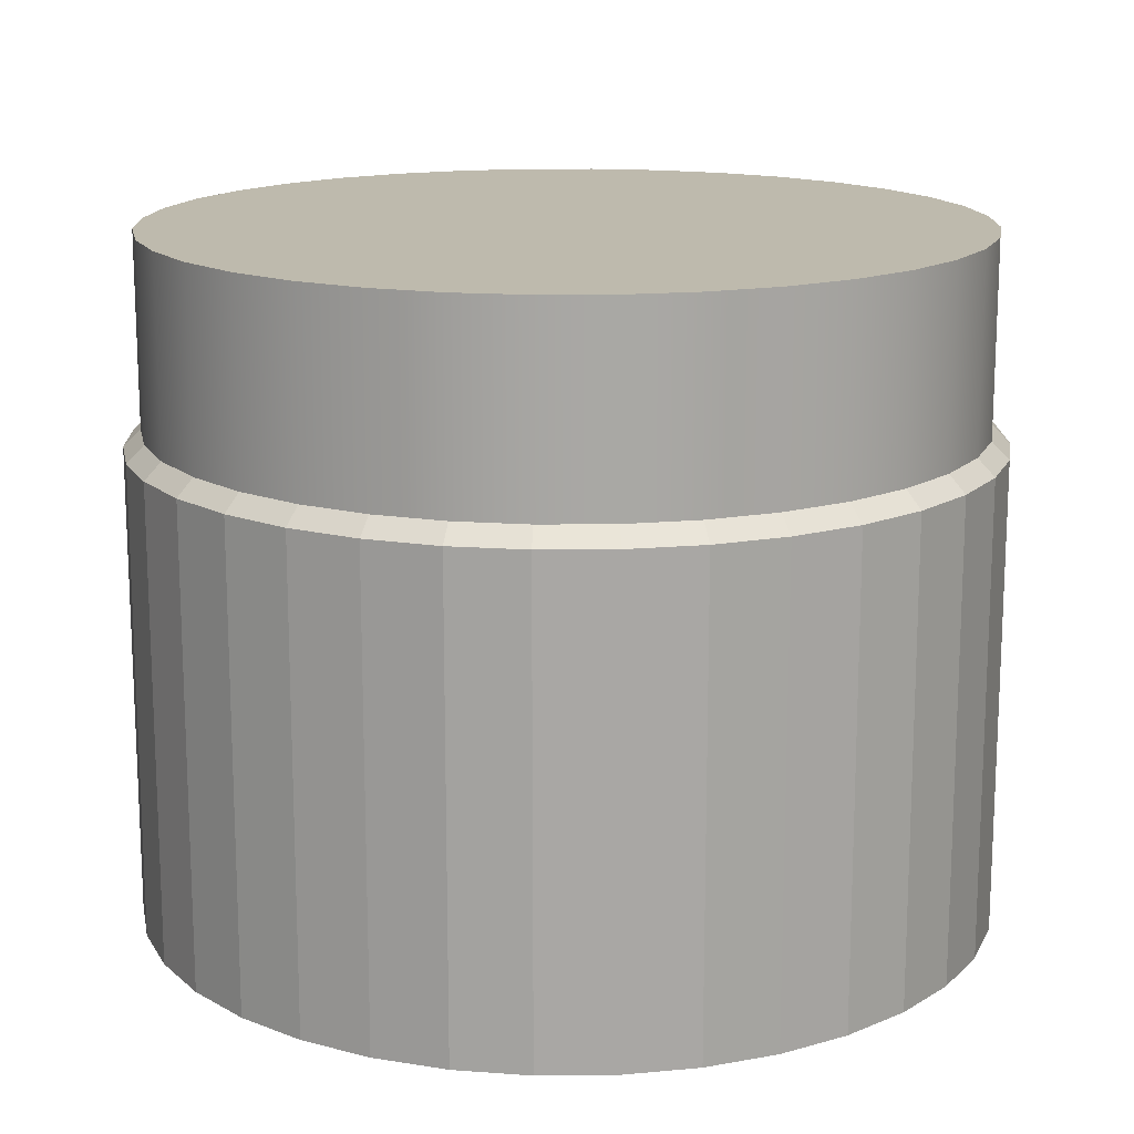
<metadata>
{"format":"obj","ext":"obj","renderer":"f3d","projection":"perspective","resolution":1024,"background":"white","views":[{"elev":15.4,"azim":53.9,"up":"+Y"}]}
</metadata>
<code>
g pb_Mesh419322
v -32 -14.96 0
v -32 0 0
v -31.51 -14.96 5.557
v -31.51 0 5.557
v -31.51 -14.96 5.557
v -31.51 0 5.557
v -30.07 -14.96 10.94
v -30.07 0 10.94
v -30.07 -14.96 10.94
v -30.07 0 10.94
v -27.71 -14.96 16
v -27.71 0 16
v -27.71 -14.96 16
v -27.71 0 16
v -24.51 -14.96 20.57
v -24.51 0 20.57
v -24.51 -14.96 20.57
v -24.51 0 20.57
v -20.57 -14.96 24.51
v -20.57 0 24.51
v -20.57 -14.96 24.51
v -20.57 0 24.51
v -16 -14.96 27.71
v -16 0 27.71
v -16 -14.96 27.71
v -16 0 27.71
v -10.94 -14.96 30.07
v -10.94 0 30.07
v -10.94 -14.96 30.07
v -10.94 0 30.07
v -5.557 -14.96 31.51
v -5.557 0 31.51
v -5.557 -14.96 31.51
v -5.557 0 31.51
v 0 -14.96 32
v 0 0 32
v 0 -14.96 32
v 0 0 32
v 5.557 -14.96 31.51
v 5.557 0 31.51
v 5.557 -14.96 31.51
v 5.557 0 31.51
v 10.94 -14.96 30.07
v 10.94 0 30.07
v 10.94 -14.96 30.07
v 10.94 0 30.07
v 16 -14.96 27.71
v 16 0 27.71
v 16 -14.96 27.71
v 16 0 27.71
v 20.57 -14.96 24.51
v 20.57 0 24.51
v 20.57 -14.96 24.51
v 20.57 0 24.51
v 24.51 -14.96 20.57
v 24.51 0 20.57
v 24.51 -14.96 20.57
v 24.51 0 20.57
v 27.71 -14.96 16
v 27.71 0 16
v 27.71 -14.96 16
v 27.71 0 16
v 30.07 -14.96 10.94
v 30.07 0 10.94
v 30.07 -14.96 10.94
v 30.07 0 10.94
v 31.51 -14.96 5.557
v 31.51 0 5.557
v 31.51 -14.96 5.557
v 31.51 0 5.557
v 32 -14.96 -2.798e-06
v 32 0 -2.798e-06
v 32 -14.96 -2.798e-06
v 32 0 -2.798e-06
v 31.51 -14.96 -5.557
v 31.51 0 -5.557
v 31.51 -14.96 -5.557
v 31.51 0 -5.557
v 30.07 -14.96 -10.94
v 30.07 0 -10.94
v 30.07 -14.96 -10.94
v 30.07 0 -10.94
v 27.71 -14.96 -16
v 27.71 0 -16
v 27.71 -14.96 -16
v 27.71 0 -16
v 24.51 -14.96 -20.57
v 24.51 0 -20.57
v 24.51 -14.96 -20.57
v 24.51 0 -20.57
v 20.57 -14.96 -24.51
v 20.57 0 -24.51
v 20.57 -14.96 -24.51
v 20.57 0 -24.51
v 16 -14.96 -27.71
v 16 0 -27.71
v 16 -14.96 -27.71
v 16 0 -27.71
v 10.94 -14.96 -30.07
v 10.94 0 -30.07
v 10.94 -14.96 -30.07
v 10.94 0 -30.07
v 5.557 -14.96 -31.51
v 5.557 0 -31.51
v 5.557 -14.96 -31.51
v 5.557 0 -31.51
v 0 -14.96 -32
v 0 0 -32
v 0 -14.96 -32
v 0 0 -32
v -5.557 -14.96 -31.51
v -5.557 0 -31.51
v -5.557 -14.96 -31.51
v -5.557 0 -31.51
v -10.94 -14.96 -30.07
v -10.94 0 -30.07
v -10.94 -14.96 -30.07
v -10.94 0 -30.07
v -16 -14.96 -27.71
v -16 0 -27.71
v -16 -14.96 -27.71
v -16 0 -27.71
v -20.57 -14.96 -24.51
v -20.57 0 -24.51
v -20.57 -14.96 -24.51
v -20.57 0 -24.51
v -24.51 -14.96 -20.57
v -24.51 0 -20.57
v -24.51 -14.96 -20.57
v -24.51 0 -20.57
v -27.71 -14.96 -16
v -27.71 0 -16
v -27.71 -14.96 -16
v -27.71 0 -16
v -30.07 -14.96 -10.94
v -30.07 0 -10.94
v -30.07 -14.96 -10.94
v -30.07 0 -10.94
v -31.51 -14.96 -5.557
v -31.51 0 -5.557
v -31.51 -14.96 -5.557
v -31.51 0 -5.557
v -32 -14.96 0
v -32 0 0
v -24.73 0.000176 1.526e-07
v 0 0.000176 1.526e-07
v -24.35 0.000176 4.294
v -23.24 0.000176 8.458
v -21.42 0.000176 12.36
v -18.94 0.000176 15.9
v -15.9 0.000176 18.94
v -12.36 0.000176 21.42
v -8.458 0.000176 23.24
v -4.294 0.000176 24.35
v 0 0.000176 24.73
v 4.294 0.000176 24.35
v 8.458 0.000176 23.24
v 12.36 0.000176 21.42
v 15.9 0.000176 18.94
v 18.94 0.000176 15.9
v 21.42 0.000176 12.36
v 23.24 0.000176 8.458
v 24.35 0.000176 4.294
v 24.73 0.000176 -2.009e-06
v 24.35 0.000176 -4.294
v 23.24 0.000176 -8.458
v 21.42 0.000176 -12.36
v 18.94 0.000176 -15.9
v 15.9 0.000176 -18.94
v 12.36 0.000176 -21.42
v 8.458 0.000176 -23.24
v 4.294 0.000176 -24.35
v 0 0.000176 -24.73
v -4.294 0.000176 -24.35
v -8.458 0.000176 -23.24
v -12.36 0.000176 -21.42
v -15.9 0.000176 -18.94
v -18.94 0.000176 -15.9
v -21.42 0.000176 -12.36
v -23.24 0.000176 -8.458
v -24.35 0.000176 -4.294
v -31.51 -14.96 5.557
v -30.07 -14.96 10.94
v -32.84 -16.28 5.791
v -31.34 -16.28 11.41
v -32 -14.96 0
v -31.51 -14.96 5.557
v -33.35 -16.28 1.526e-07
v -32.84 -16.28 5.791
v -30.07 -14.96 10.94
v -27.71 -14.96 16
v -31.34 -16.28 11.41
v -28.88 -16.28 16.67
v -27.71 -14.96 16
v -24.51 -14.96 20.57
v -28.88 -16.28 16.67
v -25.55 -16.28 21.44
v -24.51 -14.96 20.57
v -20.57 -14.96 24.51
v -25.55 -16.28 21.44
v -21.44 -16.28 25.55
v -20.57 -14.96 24.51
v -16 -14.96 27.71
v -21.44 -16.28 25.55
v -16.67 -16.28 28.88
v -16 -14.96 27.71
v -10.94 -14.96 30.07
v -16.67 -16.28 28.88
v -11.41 -16.28 31.34
v -10.94 -14.96 30.07
v -5.557 -14.96 31.51
v -11.41 -16.28 31.34
v -5.791 -16.28 32.84
v -5.557 -14.96 31.51
v 0 -14.96 32
v -5.791 -16.28 32.84
v -2.349e-07 -16.28 33.35
v 0 -14.96 32
v 5.557 -14.96 31.51
v -2.349e-07 -16.28 33.35
v 5.791 -16.28 32.84
v 5.557 -14.96 31.51
v 10.94 -14.96 30.07
v 5.791 -16.28 32.84
v 11.41 -16.28 31.34
v 10.94 -14.96 30.07
v 16 -14.96 27.71
v 11.41 -16.28 31.34
v 16.67 -16.28 28.88
v 16 -14.96 27.71
v 20.57 -14.96 24.51
v 16.67 -16.28 28.88
v 21.44 -16.28 25.55
v 20.57 -14.96 24.51
v 24.51 -14.96 20.57
v 21.44 -16.28 25.55
v 25.55 -16.28 21.44
v 24.51 -14.96 20.57
v 27.71 -14.96 16
v 25.55 -16.28 21.44
v 28.88 -16.28 16.67
v 27.71 -14.96 16
v 30.07 -14.96 10.94
v 28.88 -16.28 16.67
v 31.34 -16.28 11.41
v 30.07 -14.96 10.94
v 31.51 -14.96 5.557
v 31.34 -16.28 11.41
v 32.84 -16.28 5.791
v 31.51 -14.96 5.557
v 32 -14.96 -2.798e-06
v 32.84 -16.28 5.791
v 33.35 -16.28 -2.763e-06
v 32 -14.96 -2.798e-06
v 31.51 -14.96 -5.557
v 33.35 -16.28 -2.763e-06
v 32.84 -16.28 -5.791
v 31.51 -14.96 -5.557
v 30.07 -14.96 -10.94
v 32.84 -16.28 -5.791
v 31.34 -16.28 -11.41
v 30.07 -14.96 -10.94
v 27.71 -14.96 -16
v 31.34 -16.28 -11.41
v 28.88 -16.28 -16.67
v 27.71 -14.96 -16
v 24.51 -14.96 -20.57
v 28.88 -16.28 -16.67
v 25.55 -16.28 -21.44
v 24.51 -14.96 -20.57
v 20.57 -14.96 -24.51
v 25.55 -16.28 -21.44
v 21.44 -16.28 -25.55
v 20.57 -14.96 -24.51
v 16 -14.96 -27.71
v 21.44 -16.28 -25.55
v 16.67 -16.28 -28.88
v 16 -14.96 -27.71
v 10.94 -14.96 -30.07
v 16.67 -16.28 -28.88
v 11.41 -16.28 -31.34
v 10.94 -14.96 -30.07
v 5.557 -14.96 -31.51
v 11.41 -16.28 -31.34
v 5.791 -16.28 -32.84
v 5.557 -14.96 -31.51
v 0 -14.96 -32
v 5.791 -16.28 -32.84
v -2.349e-07 -16.28 -33.35
v 0 -14.96 -32
v -5.557 -14.96 -31.51
v -2.349e-07 -16.28 -33.35
v -5.791 -16.28 -32.84
v -5.557 -14.96 -31.51
v -10.94 -14.96 -30.07
v -5.791 -16.28 -32.84
v -11.41 -16.28 -31.34
v -10.94 -14.96 -30.07
v -16 -14.96 -27.71
v -11.41 -16.28 -31.34
v -16.67 -16.28 -28.88
v -16 -14.96 -27.71
v -20.57 -14.96 -24.51
v -16.67 -16.28 -28.88
v -21.44 -16.28 -25.55
v -20.57 -14.96 -24.51
v -24.51 -14.96 -20.57
v -21.44 -16.28 -25.55
v -25.55 -16.28 -21.44
v -24.51 -14.96 -20.57
v -27.71 -14.96 -16
v -25.55 -16.28 -21.44
v -28.88 -16.28 -16.67
v -27.71 -14.96 -16
v -30.07 -14.96 -10.94
v -28.88 -16.28 -16.67
v -31.34 -16.28 -11.41
v -30.07 -14.96 -10.94
v -31.51 -14.96 -5.557
v -31.34 -16.28 -11.41
v -32.84 -16.28 -5.791
v -31.51 -14.96 -5.557
v -32 -14.96 0
v -32.84 -16.28 -5.791
v -33.35 -16.28 1.526e-07
v -32.84 -16.28 5.791
v -31.34 -16.28 11.41
v -32.84 -53.19 5.791
v -31.34 -53.19 11.41
v -33.35 -16.28 1.526e-07
v -32.84 -16.28 5.791
v -33.35 -53.19 1.526e-07
v -32.84 -53.19 5.791
v -31.34 -16.28 11.41
v -28.88 -16.28 16.67
v -31.34 -53.19 11.41
v -28.88 -53.19 16.67
v -28.88 -16.28 16.67
v -25.55 -16.28 21.44
v -28.88 -53.19 16.67
v -25.55 -53.19 21.44
v -25.55 -16.28 21.44
v -21.44 -16.28 25.55
v -25.55 -53.19 21.44
v -21.44 -53.19 25.55
v -21.44 -16.28 25.55
v -16.67 -16.28 28.88
v -21.44 -53.19 25.55
v -16.67 -53.19 28.88
v -16.67 -16.28 28.88
v -11.41 -16.28 31.34
v -16.67 -53.19 28.88
v -11.41 -53.19 31.34
v -11.41 -16.28 31.34
v -5.791 -16.28 32.84
v -11.41 -53.19 31.34
v -5.791 -53.19 32.84
v -5.791 -16.28 32.84
v -2.349e-07 -16.28 33.35
v -5.791 -53.19 32.84
v -2.349e-07 -53.19 33.35
v -2.349e-07 -16.28 33.35
v 5.791 -16.28 32.84
v -2.349e-07 -53.19 33.35
v 5.791 -53.19 32.84
v 5.791 -16.28 32.84
v 11.41 -16.28 31.34
v 5.791 -53.19 32.84
v 11.41 -53.19 31.34
v 11.41 -16.28 31.34
v 16.67 -16.28 28.88
v 11.41 -53.19 31.34
v 16.67 -53.19 28.88
v 16.67 -16.28 28.88
v 21.44 -16.28 25.55
v 16.67 -53.19 28.88
v 21.44 -53.19 25.55
v 21.44 -16.28 25.55
v 25.55 -16.28 21.44
v 21.44 -53.19 25.55
v 25.55 -53.19 21.44
v 25.55 -16.28 21.44
v 28.88 -16.28 16.67
v 25.55 -53.19 21.44
v 28.88 -53.19 16.67
v 28.88 -16.28 16.67
v 31.34 -16.28 11.41
v 28.88 -53.19 16.67
v 31.34 -53.19 11.41
v 31.34 -16.28 11.41
v 32.84 -16.28 5.791
v 31.34 -53.19 11.41
v 32.84 -53.19 5.791
v 32.84 -16.28 5.791
v 33.35 -16.28 -2.763e-06
v 32.84 -53.19 5.791
v 33.35 -53.19 -2.763e-06
v 33.35 -16.28 -2.763e-06
v 32.84 -16.28 -5.791
v 33.35 -53.19 -2.763e-06
v 32.84 -53.19 -5.791
v 32.84 -16.28 -5.791
v 31.34 -16.28 -11.41
v 32.84 -53.19 -5.791
v 31.34 -53.19 -11.41
v 31.34 -16.28 -11.41
v 28.88 -16.28 -16.67
v 31.34 -53.19 -11.41
v 28.88 -53.19 -16.67
v 28.88 -16.28 -16.67
v 25.55 -16.28 -21.44
v 28.88 -53.19 -16.67
v 25.55 -53.19 -21.44
v 25.55 -16.28 -21.44
v 21.44 -16.28 -25.55
v 25.55 -53.19 -21.44
v 21.44 -53.19 -25.55
v 21.44 -16.28 -25.55
v 16.67 -16.28 -28.88
v 21.44 -53.19 -25.55
v 16.67 -53.19 -28.88
v 16.67 -16.28 -28.88
v 11.41 -16.28 -31.34
v 16.67 -53.19 -28.88
v 11.41 -53.19 -31.34
v 11.41 -16.28 -31.34
v 5.791 -16.28 -32.84
v 11.41 -53.19 -31.34
v 5.791 -53.19 -32.84
v 5.791 -16.28 -32.84
v -2.349e-07 -16.28 -33.35
v 5.791 -53.19 -32.84
v -2.349e-07 -53.19 -33.35
v -2.349e-07 -16.28 -33.35
v -5.791 -16.28 -32.84
v -2.349e-07 -53.19 -33.35
v -5.791 -53.19 -32.84
v -5.791 -16.28 -32.84
v -11.41 -16.28 -31.34
v -5.791 -53.19 -32.84
v -11.41 -53.19 -31.34
v -11.41 -16.28 -31.34
v -16.67 -16.28 -28.88
v -11.41 -53.19 -31.34
v -16.67 -53.19 -28.88
v -16.67 -16.28 -28.88
v -21.44 -16.28 -25.55
v -16.67 -53.19 -28.88
v -21.44 -53.19 -25.55
v -21.44 -16.28 -25.55
v -25.55 -16.28 -21.44
v -21.44 -53.19 -25.55
v -25.55 -53.19 -21.44
v -25.55 -16.28 -21.44
v -28.88 -16.28 -16.67
v -25.55 -53.19 -21.44
v -28.88 -53.19 -16.67
v -28.88 -16.28 -16.67
v -31.34 -16.28 -11.41
v -28.88 -53.19 -16.67
v -31.34 -53.19 -11.41
v -31.34 -16.28 -11.41
v -32.84 -16.28 -5.791
v -31.34 -53.19 -11.41
v -32.84 -53.19 -5.791
v -32.84 -16.28 -5.791
v -33.35 -16.28 1.526e-07
v -32.84 -53.19 -5.791
v -33.35 -53.19 1.526e-07
v -32 0 0
v -31.51 0 -5.557
v -26.88 8.4e-05 0
v -26.47 8.4e-05 -4.668
v -31.51 0 5.557
v -26.47 8.4e-05 4.668
v -30.07 0 -10.94
v -25.26 8.4e-05 -9.194
v -27.71 0 -16
v -23.28 8.4e-05 -13.44
v -24.51 0 -20.57
v -20.59 8.4e-05 -17.28
v -20.57 0 -24.51
v -17.28 8.4e-05 -20.59
v -16 0 -27.71
v -13.44 8.4e-05 -23.28
v -10.94 0 -30.07
v -9.194 8.4e-05 -25.26
v -5.557 0 -31.51
v -4.668 8.4e-05 -26.47
v 0 0 -32
v 0 8.4e-05 -26.88
v 5.557 0 -31.51
v 4.668 8.4e-05 -26.47
v 10.94 0 -30.07
v 9.193 8.4e-05 -25.26
v 16 0 -27.71
v 13.44 8.4e-05 -23.28
v 20.57 0 -24.51
v 17.28 8.4e-05 -20.59
v 24.51 0 -20.57
v 20.59 8.4e-05 -17.28
v 27.71 0 -16
v 23.28 8.4e-05 -13.44
v 30.07 0 -10.94
v 25.26 8.4e-05 -9.194
v 31.51 0 -5.557
v 26.47 8.4e-05 -4.668
v 32 0 -2.798e-06
v 26.88 8.4e-05 -2.35e-06
v 31.51 0 5.557
v 26.47 8.4e-05 4.668
v 30.07 0 10.94
v 25.26 8.4e-05 9.194
v 27.71 0 16
v 23.28 8.4e-05 13.44
v 24.51 0 20.57
v 20.59 8.4e-05 17.28
v 20.57 0 24.51
v 17.28 8.4e-05 20.59
v 16 0 27.71
v 13.44 8.4e-05 23.28
v 10.94 0 30.07
v 9.194 8.4e-05 25.26
v 5.557 0 31.51
v 4.668 8.4e-05 26.47
v 0 0 32
v 0 8.4e-05 26.88
v -5.557 0 31.51
v -4.668 8.4e-05 26.47
v -10.94 0 30.07
v -9.194 8.4e-05 25.26
v -16 0 27.71
v -13.44 8.4e-05 23.28
v -20.57 0 24.51
v -17.28 8.4e-05 20.59
v -24.51 0 20.57
v -20.59 8.4e-05 17.28
v -27.71 0 16
v -23.28 8.4e-05 13.44
v -30.07 0 10.94
v -25.26 8.4e-05 9.194
v -26.88 8.4e-05 0
v -26.47 8.4e-05 -4.668
v -24.73 0.000176 1.526e-07
v -24.35 0.000176 -4.294
v -26.47 8.4e-05 4.668
v -24.35 0.000176 4.294
v -25.26 8.4e-05 -9.194
v -23.24 0.000176 -8.458
v -23.28 8.4e-05 -13.44
v -21.42 0.000176 -12.36
v -20.59 8.4e-05 -17.28
v -18.94 0.000176 -15.9
v -17.28 8.4e-05 -20.59
v -15.9 0.000176 -18.94
v -13.44 8.4e-05 -23.28
v -12.36 0.000176 -21.42
v -9.194 8.4e-05 -25.26
v -8.458 0.000176 -23.24
v -4.668 8.4e-05 -26.47
v -4.294 0.000176 -24.35
v 0 8.4e-05 -26.88
v 0 0.000176 -24.73
v 4.668 8.4e-05 -26.47
v 4.294 0.000176 -24.35
v 9.193 8.4e-05 -25.26
v 8.458 0.000176 -23.24
v 13.44 8.4e-05 -23.28
v 12.36 0.000176 -21.42
v 17.28 8.4e-05 -20.59
v 15.9 0.000176 -18.94
v 20.59 8.4e-05 -17.28
v 18.94 0.000176 -15.9
v 23.28 8.4e-05 -13.44
v 21.42 0.000176 -12.36
v 25.26 8.4e-05 -9.194
v 23.24 0.000176 -8.458
v 26.47 8.4e-05 -4.668
v 24.35 0.000176 -4.294
v 26.88 8.4e-05 -2.35e-06
v 24.73 0.000176 -2.009e-06
v 26.47 8.4e-05 4.668
v 24.35 0.000176 4.294
v 25.26 8.4e-05 9.194
v 23.24 0.000176 8.458
v 23.28 8.4e-05 13.44
v 21.42 0.000176 12.36
v 20.59 8.4e-05 17.28
v 18.94 0.000176 15.9
v 17.28 8.4e-05 20.59
v 15.9 0.000176 18.94
v 13.44 8.4e-05 23.28
v 12.36 0.000176 21.42
v 9.194 8.4e-05 25.26
v 8.458 0.000176 23.24
v 4.668 8.4e-05 26.47
v 4.294 0.000176 24.35
v 0 8.4e-05 26.88
v 0 0.000176 24.73
v -4.668 8.4e-05 26.47
v -4.294 0.000176 24.35
v -9.194 8.4e-05 25.26
v -8.458 0.000176 23.24
v -13.44 8.4e-05 23.28
v -12.36 0.000176 21.42
v -17.28 8.4e-05 20.59
v -15.9 0.000176 18.94
v -20.59 8.4e-05 17.28
v -18.94 0.000176 15.9
v -23.28 8.4e-05 13.44
v -21.42 0.000176 12.36
v -25.26 8.4e-05 9.194
v -23.24 0.000176 8.458
g pb_Mesh419322_0
f 3 2 1
f 3 4 2
f 7 6 5
f 7 8 6
f 11 10 9
f 11 12 10
f 15 14 13
f 15 16 14
f 19 18 17
f 19 20 18
f 23 22 21
f 23 24 22
f 27 26 25
f 27 28 26
f 31 30 29
f 31 32 30
f 35 34 33
f 35 36 34
f 39 38 37
f 39 40 38
f 43 42 41
f 43 44 42
f 47 46 45
f 47 48 46
f 51 50 49
f 51 52 50
f 55 54 53
f 55 56 54
f 59 58 57
f 59 60 58
f 63 62 61
f 63 64 62
f 67 66 65
f 67 68 66
f 71 70 69
f 71 72 70
f 75 74 73
f 75 76 74
f 79 78 77
f 79 80 78
f 83 82 81
f 83 84 82
f 87 86 85
f 87 88 86
f 91 90 89
f 91 92 90
f 95 94 93
f 95 96 94
f 99 98 97
f 99 100 98
f 103 102 101
f 103 104 102
f 107 106 105
f 107 108 106
f 111 110 109
f 111 112 110
f 115 114 113
f 115 116 114
f 119 118 117
f 119 120 118
f 123 122 121
f 123 124 122
f 127 126 125
f 127 128 126
f 131 130 129
f 131 132 130
f 135 134 133
f 135 136 134
f 139 138 137
f 139 140 138
f 143 142 141
f 143 144 142
f 147 146 145
f 148 146 147
f 149 146 148
f 150 146 149
f 151 146 150
f 152 146 151
f 153 146 152
f 154 146 153
f 155 146 154
f 156 146 155
f 157 146 156
f 158 146 157
f 159 146 158
f 160 146 159
f 161 146 160
f 162 146 161
f 163 146 162
f 164 146 163
f 165 146 164
f 166 146 165
f 167 146 166
f 168 146 167
f 169 146 168
f 170 146 169
f 171 146 170
f 172 146 171
f 173 146 172
f 174 146 173
f 175 146 174
f 176 146 175
f 177 146 176
f 178 146 177
f 179 146 178
f 180 146 179
f 181 146 180
f 145 146 181
f 184 183 182
f 184 185 183
f 188 187 186
f 188 189 187
f 192 191 190
f 192 193 191
f 196 195 194
f 196 197 195
f 200 199 198
f 200 201 199
f 204 203 202
f 204 205 203
f 208 207 206
f 208 209 207
f 212 211 210
f 212 213 211
f 216 215 214
f 216 217 215
f 220 219 218
f 220 221 219
f 224 223 222
f 224 225 223
f 228 227 226
f 228 229 227
f 232 231 230
f 232 233 231
f 236 235 234
f 236 237 235
f 240 239 238
f 240 241 239
f 244 243 242
f 244 245 243
f 248 247 246
f 248 249 247
f 252 251 250
f 252 253 251
f 256 255 254
f 256 257 255
f 260 259 258
f 260 261 259
f 264 263 262
f 264 265 263
f 268 267 266
f 268 269 267
f 272 271 270
f 272 273 271
f 276 275 274
f 276 277 275
f 280 279 278
f 280 281 279
f 284 283 282
f 284 285 283
f 288 287 286
f 288 289 287
f 292 291 290
f 292 293 291
f 296 295 294
f 296 297 295
f 300 299 298
f 300 301 299
f 304 303 302
f 304 305 303
f 308 307 306
f 308 309 307
f 312 311 310
f 312 313 311
f 316 315 314
f 316 317 315
f 320 319 318
f 320 321 319
f 324 323 322
f 324 325 323
f 328 327 326
f 328 329 327
f 332 331 330
f 332 333 331
f 336 335 334
f 336 337 335
f 340 339 338
f 340 341 339
f 344 343 342
f 344 345 343
f 348 347 346
f 348 349 347
f 352 351 350
f 352 353 351
f 356 355 354
f 356 357 355
f 360 359 358
f 360 361 359
f 364 363 362
f 364 365 363
f 368 367 366
f 368 369 367
f 372 371 370
f 372 373 371
f 376 375 374
f 376 377 375
f 380 379 378
f 380 381 379
f 384 383 382
f 384 385 383
f 388 387 386
f 388 389 387
f 392 391 390
f 392 393 391
f 396 395 394
f 396 397 395
f 400 399 398
f 400 401 399
f 404 403 402
f 404 405 403
f 408 407 406
f 408 409 407
f 412 411 410
f 412 413 411
f 416 415 414
f 416 417 415
f 420 419 418
f 420 421 419
f 424 423 422
f 424 425 423
f 428 427 426
f 428 429 427
f 432 431 430
f 432 433 431
f 436 435 434
f 436 437 435
f 440 439 438
f 440 441 439
f 444 443 442
f 444 445 443
f 448 447 446
f 448 449 447
f 452 451 450
f 452 453 451
f 456 455 454
f 456 457 455
f 460 459 458
f 460 461 459
f 464 463 462
f 464 465 463
f 468 467 466
f 468 469 467
f 472 471 470
f 472 473 471
f 475 470 474
f 475 472 470
f 473 476 471
f 473 477 476
f 477 478 476
f 477 479 478
f 479 480 478
f 479 481 480
f 481 482 480
f 481 483 482
f 483 484 482
f 483 485 484
f 485 486 484
f 485 487 486
f 487 488 486
f 487 489 488
f 489 490 488
f 489 491 490
f 491 492 490
f 491 493 492
f 493 494 492
f 493 495 494
f 495 496 494
f 495 497 496
f 497 498 496
f 497 499 498
f 499 500 498
f 499 501 500
f 501 502 500
f 501 503 502
f 503 504 502
f 503 505 504
f 505 506 504
f 505 507 506
f 507 508 506
f 507 509 508
f 509 510 508
f 509 511 510
f 511 512 510
f 511 513 512
f 513 514 512
f 513 515 514
f 515 516 514
f 515 517 516
f 517 518 516
f 517 519 518
f 519 520 518
f 519 521 520
f 521 522 520
f 521 523 522
f 523 524 522
f 523 525 524
f 525 526 524
f 525 527 526
f 527 528 526
f 527 529 528
f 529 530 528
f 529 531 530
f 531 532 530
f 531 533 532
f 533 534 532
f 533 535 534
f 535 536 534
f 535 537 536
f 537 538 536
f 537 539 538
f 539 540 538
f 539 541 540
f 541 474 540
f 541 475 474
g pb_Mesh419322_1
f 544 543 542
f 544 545 543
f 547 542 546
f 547 544 542
f 545 548 543
f 545 549 548
f 549 550 548
f 549 551 550
f 551 552 550
f 551 553 552
f 553 554 552
f 553 555 554
f 555 556 554
f 555 557 556
f 557 558 556
f 557 559 558
f 559 560 558
f 559 561 560
f 561 562 560
f 561 563 562
f 563 564 562
f 563 565 564
f 565 566 564
f 565 567 566
f 567 568 566
f 567 569 568
f 569 570 568
f 569 571 570
f 571 572 570
f 571 573 572
f 573 574 572
f 573 575 574
f 575 576 574
f 575 577 576
f 577 578 576
f 577 579 578
f 579 580 578
f 579 581 580
f 581 582 580
f 581 583 582
f 583 584 582
f 583 585 584
f 585 586 584
f 585 587 586
f 587 588 586
f 587 589 588
f 589 590 588
f 589 591 590
f 591 592 590
f 591 593 592
f 593 594 592
f 593 595 594
f 595 596 594
f 595 597 596
f 597 598 596
f 597 599 598
f 599 600 598
f 599 601 600
f 601 602 600
f 601 603 602
f 603 604 602
f 603 605 604
f 605 606 604
f 605 607 606
f 607 608 606
f 607 609 608
f 609 610 608
f 609 611 610
f 611 612 610
f 611 613 612
f 613 546 612
f 613 547 546

</code>
